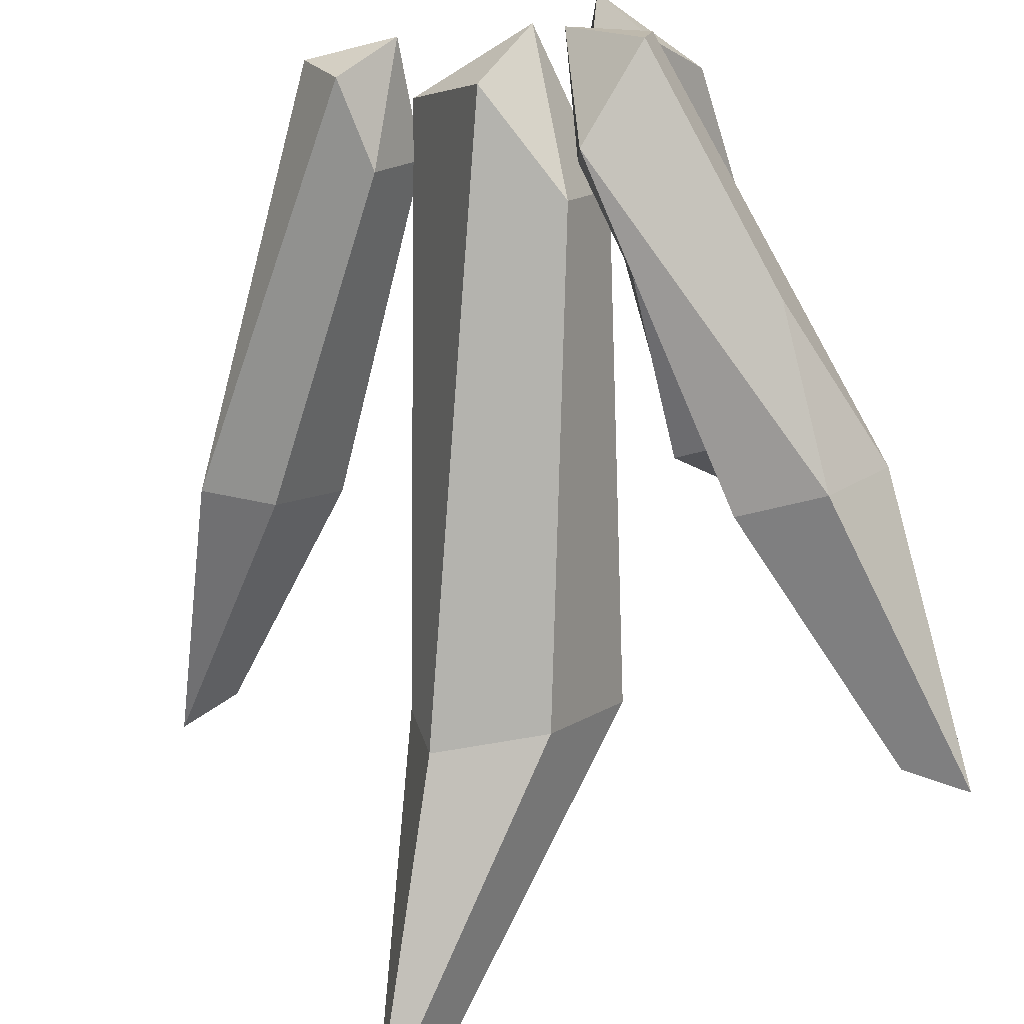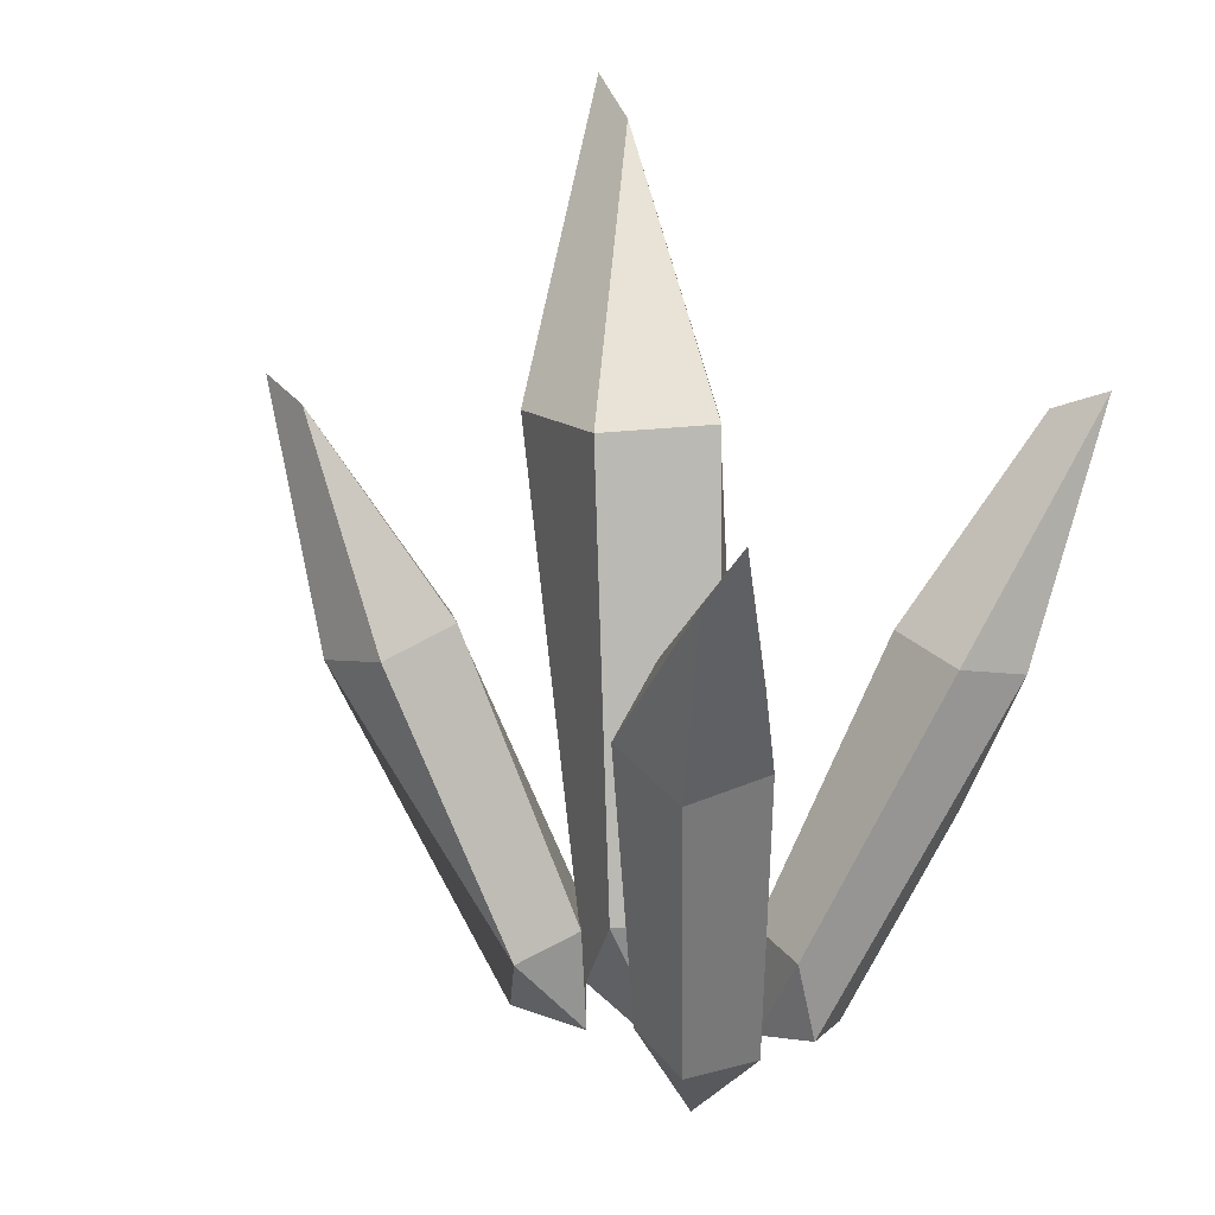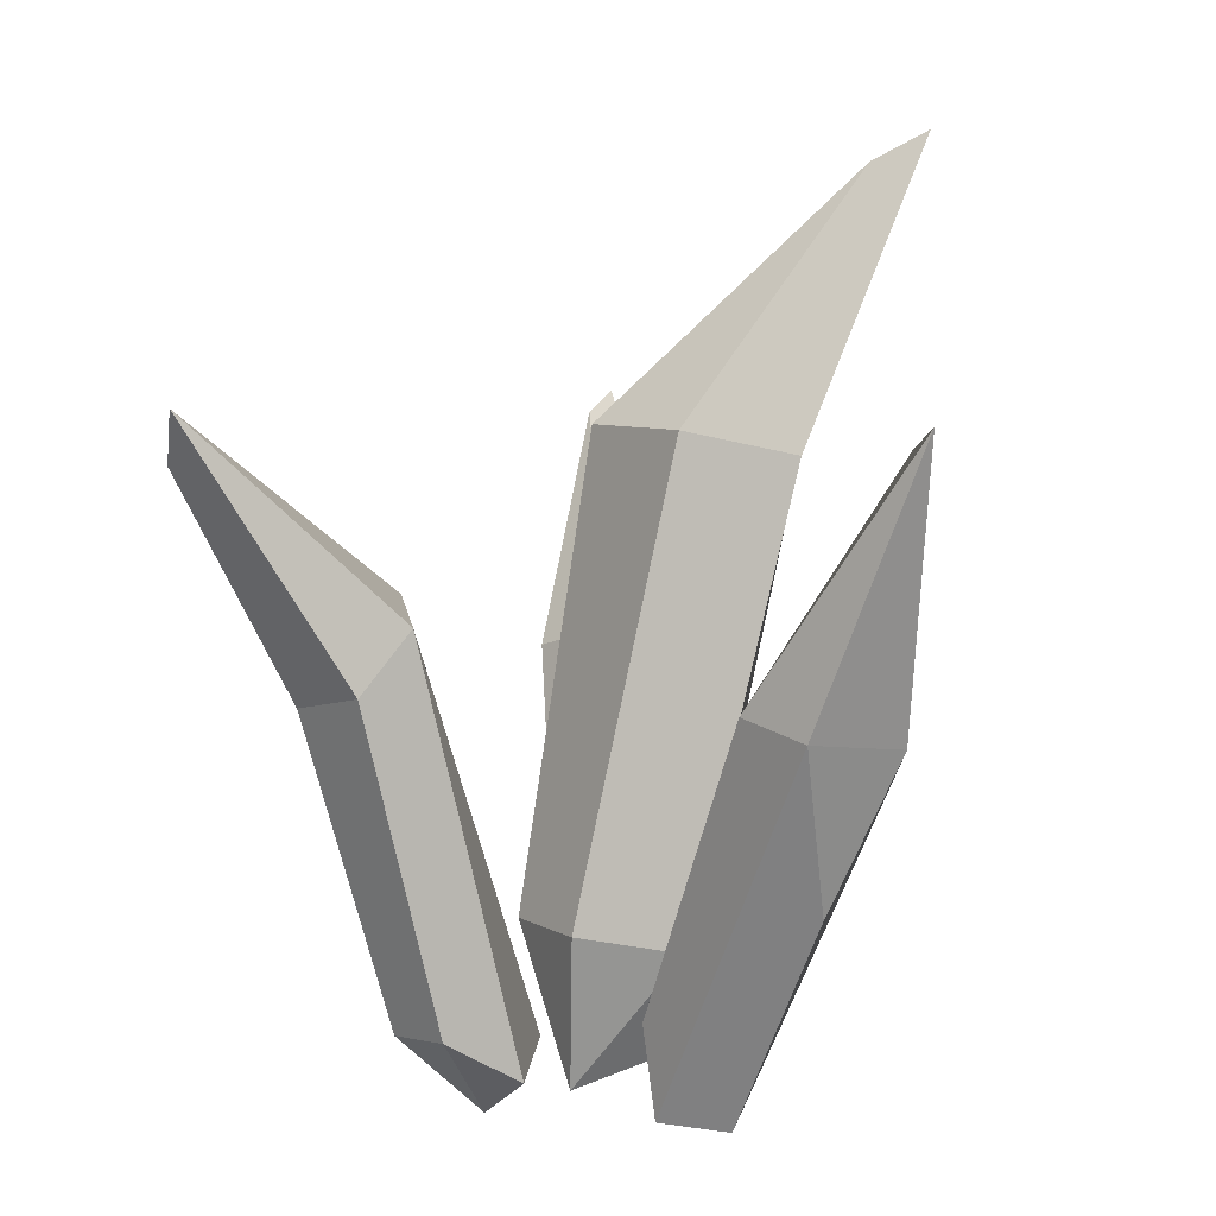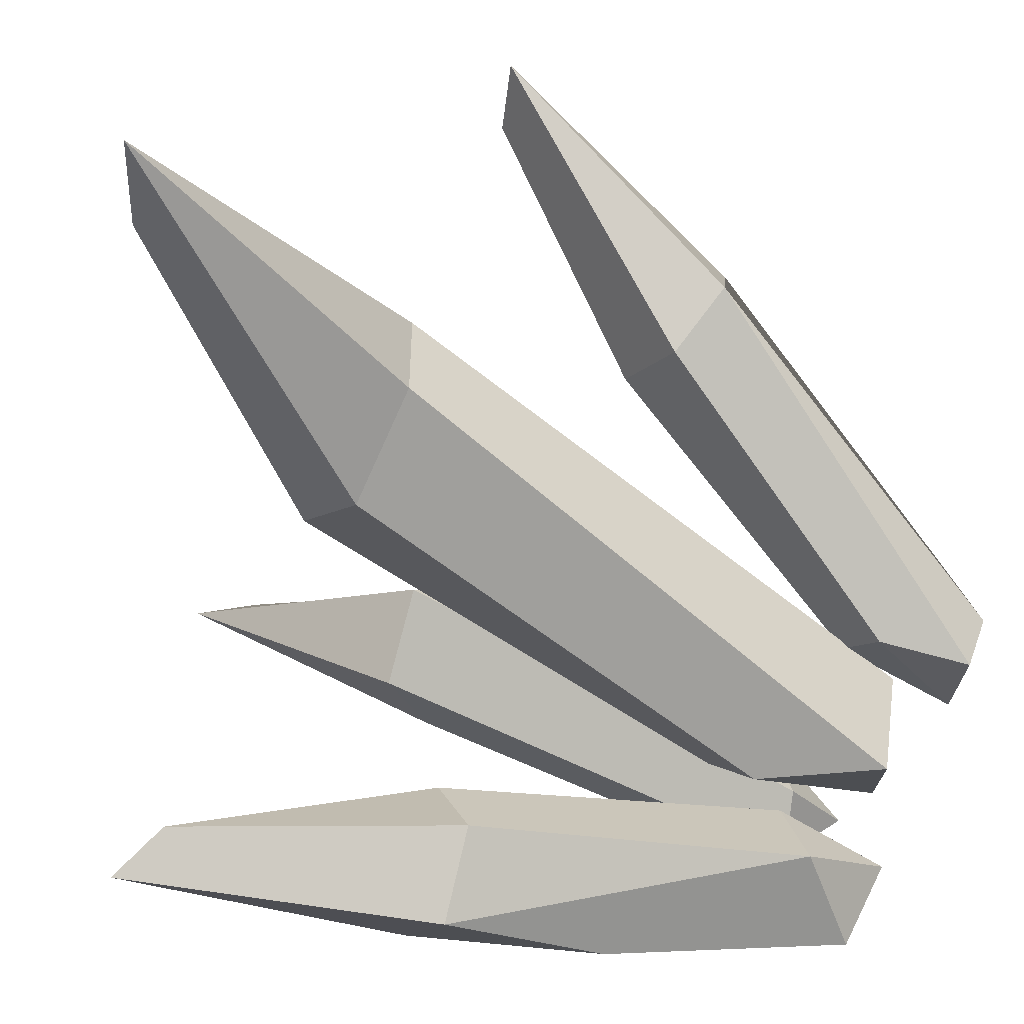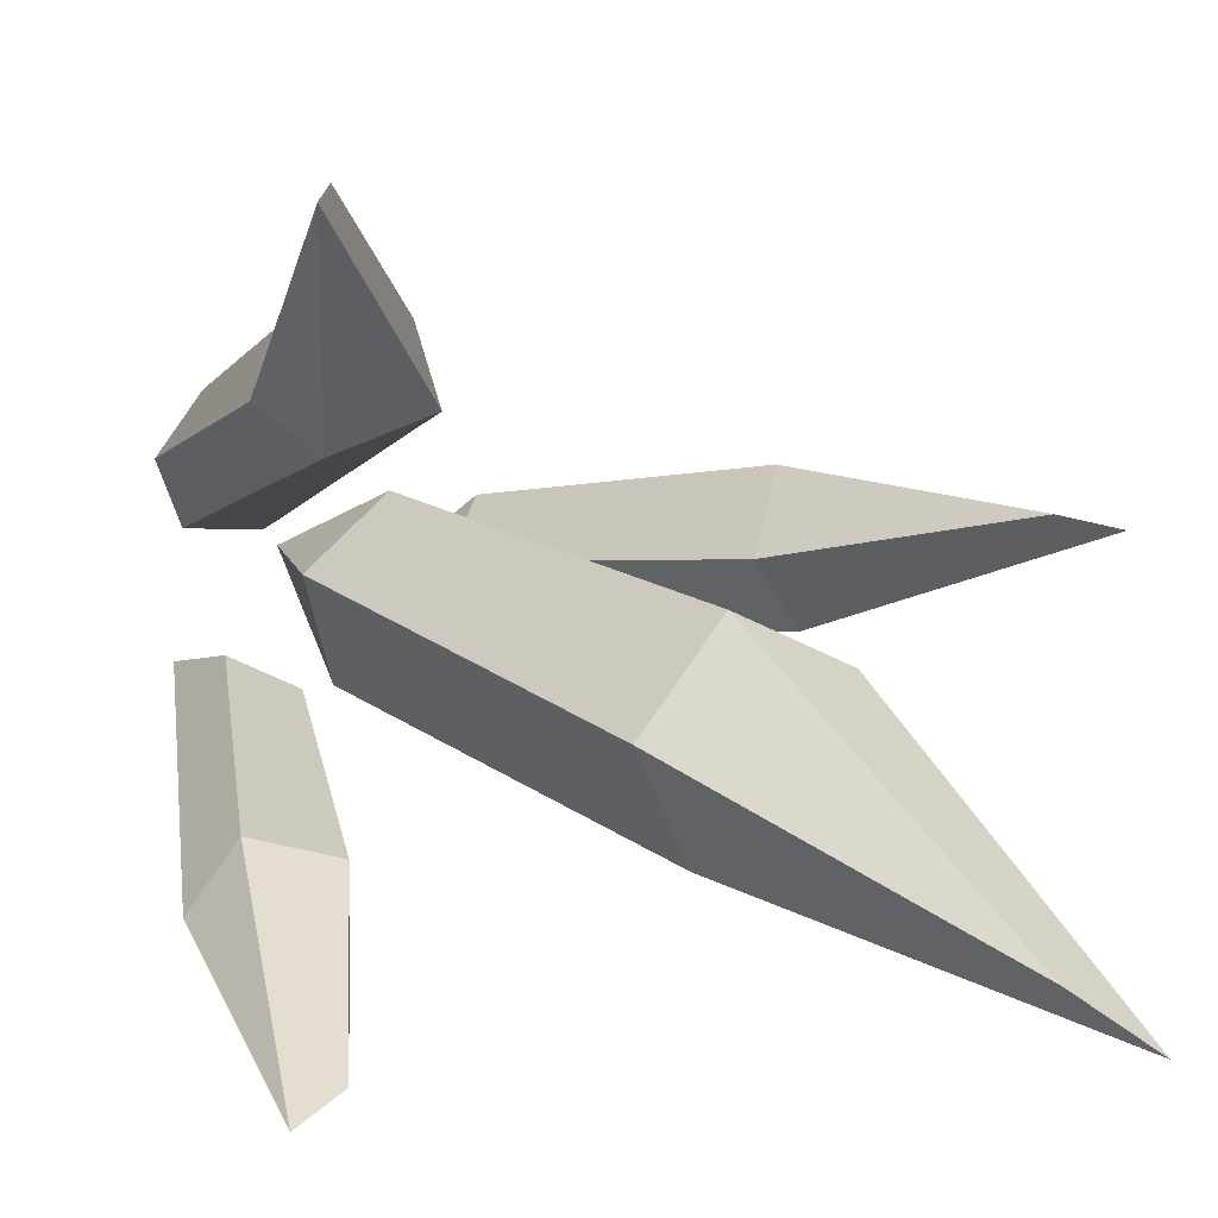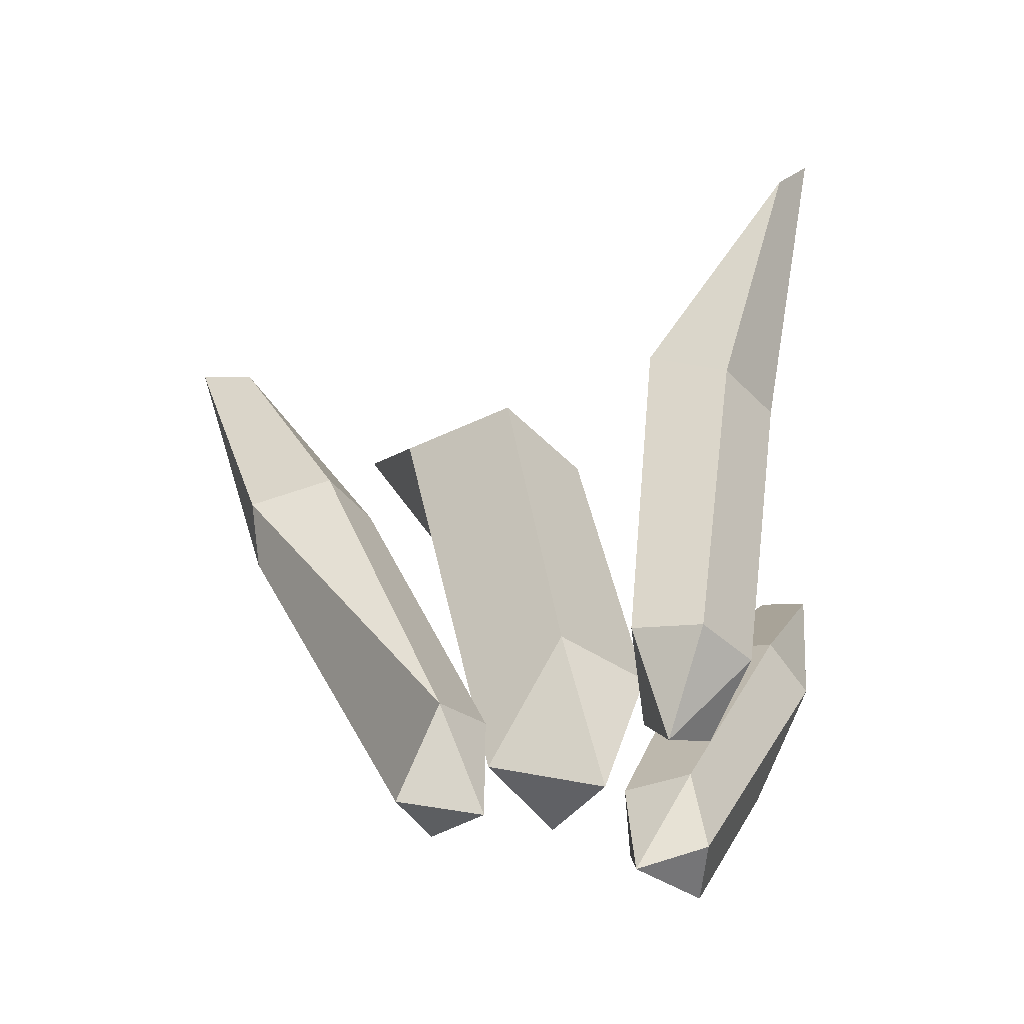
<metadata>
{"format":"obj","ext":"obj","renderer":"f3d","projection":"perspective","resolution":1024,"background":"white","views":[{"elev":-70.0,"azim":9.3,"up":"+Z"},{"elev":18.7,"azim":33.4,"up":"+Y"},{"elev":6.7,"azim":100.3,"up":"+Y"},{"elev":-74.0,"azim":-118.0,"up":"+Z"},{"elev":6.3,"azim":151.0,"up":"+Z"},{"elev":-50.3,"azim":2.3,"up":"+Y"}]}
</metadata>
<code>
o Grass2_LOD0
v 0.4693 -0.036 0.1263
v 0.3376 1.197 0.7344
v 0.6393 1.317 0.4036
v 0.7487 1.128 0.5367
v 0.5885 1.071 0.7622
v 0.926 1.943 1.009
v 0.3305 -0.174 0.2763
v 0.2295 0.1554 0.4452
v 0.4499 0.08238 0.5201
v 0.2633 0.05186 0.1198
v 0.6055 0.1099 0.3344
v 0.3503 1.38 0.5132
v 0.8191 1.777 1.055
v -0.04049 -0.06268 -0.2384
v -0.1789 1.855 0.04449
v -0.4896 1.789 -0.5698
v -0.1283 1.768 -0.6057
v 0.0818 1.853 -0.2651
v -0.8119 2.773 -0.9362
v 0.1322 -0.1537 0.05486
v 0.00759 0.3468 0.241
v 0.2777 0.3586 0.02106
v -0.2401 -0.004467 0.005086
v 0.1583 0.2929 -0.2997
v -0.5662 1.836 -0.1245
v -0.5833 2.662 -0.7617
v -0.4323 -0.1329 -0.1782
v -0.7901 1.088 0.3303
v -1.077 1.063 -0.0325
v -0.8517 1.113 -0.1233
v -0.6712 1.172 0.08701
v -1.331 1.916 0.1921
v -0.2534 -0.1911 -0.01878
v -0.3878 0.09548 0.1982
v -0.2496 0.1807 0.01617
v -0.5318 -0.1604 0.02067
v -0.3718 0.1486 -0.1925
v -1.061 1.028 0.2797
v -1.149 1.848 0.2361
v 0.4636 -0.1329 -0.2615
v 0.4767 1.088 -0.8831
v 0.9171 1.063 -0.7421
v 0.781 1.113 -0.541
v 0.5138 1.172 -0.6149
v 1.003 1.916 -1.07
v 0.2262 -0.1911 -0.2939
v 0.2166 0.09548 -0.549
v 0.2035 0.1807 -0.3208
v 0.4352 -0.1604 -0.482
v 0.4213 0.1486 -0.2158
v 0.7301 1.028 -0.9926
v 0.6904 0.5366 -0.7668
v 0.8275 1.848 -1.006
f 7 10 1
f 11 1 3 4
f 2 13 6 12
f 9 11 4 5
f 4 6 13 5
f 2 5 13
f 10 8 2 12
f 3 12 6
f 4 3 6
f 10 12 3 1
f 7 1 11
f 7 8 10
f 9 7 11
f 7 9 8
f 20 23 14
f 24 14 16 17
f 22 24 17 18
f 23 21 15 25
f 15 18 26
f 21 22 18 15
f 16 25 19
f 17 16 19
f 23 25 16 14
f 20 14 24
f 20 21 23
f 22 20 24
f 20 22 21
f 33 36 27
f 36 34 38 29
f 34 28 38
f 36 29 27
f 37 27 29 30
f 28 31 39
f 30 32 39 31
f 29 38 32
f 30 29 32
f 35 37 30 31
f 34 35 31 28
f 33 27 37
f 33 34 36
f 35 33 37
f 33 35 34
f 46 49 40
f 49 47 51 52
f 49 52 42 40
f 47 41 51
f 41 53 45 51
f 47 48 44 41
f 41 44 53
f 42 51 45
f 43 42 45
f 48 50 43 44
f 52 51 42
f 50 40 42 43
f 46 40 50
f 46 47 49
f 48 46 50
f 46 48 47
f 8 9 5 2
f 28 39 32 38
f 43 45 53 44
f 15 26 19 25
f 17 19 26 18

</code>
